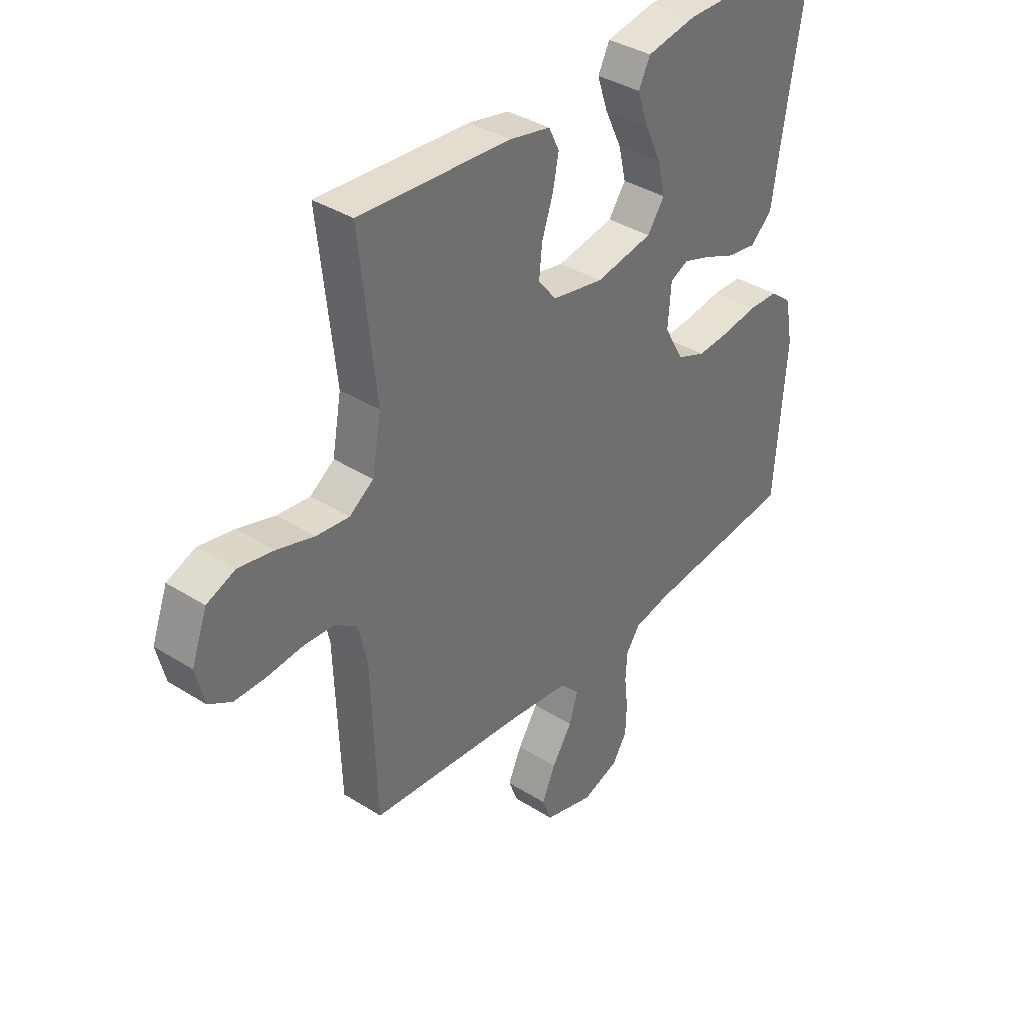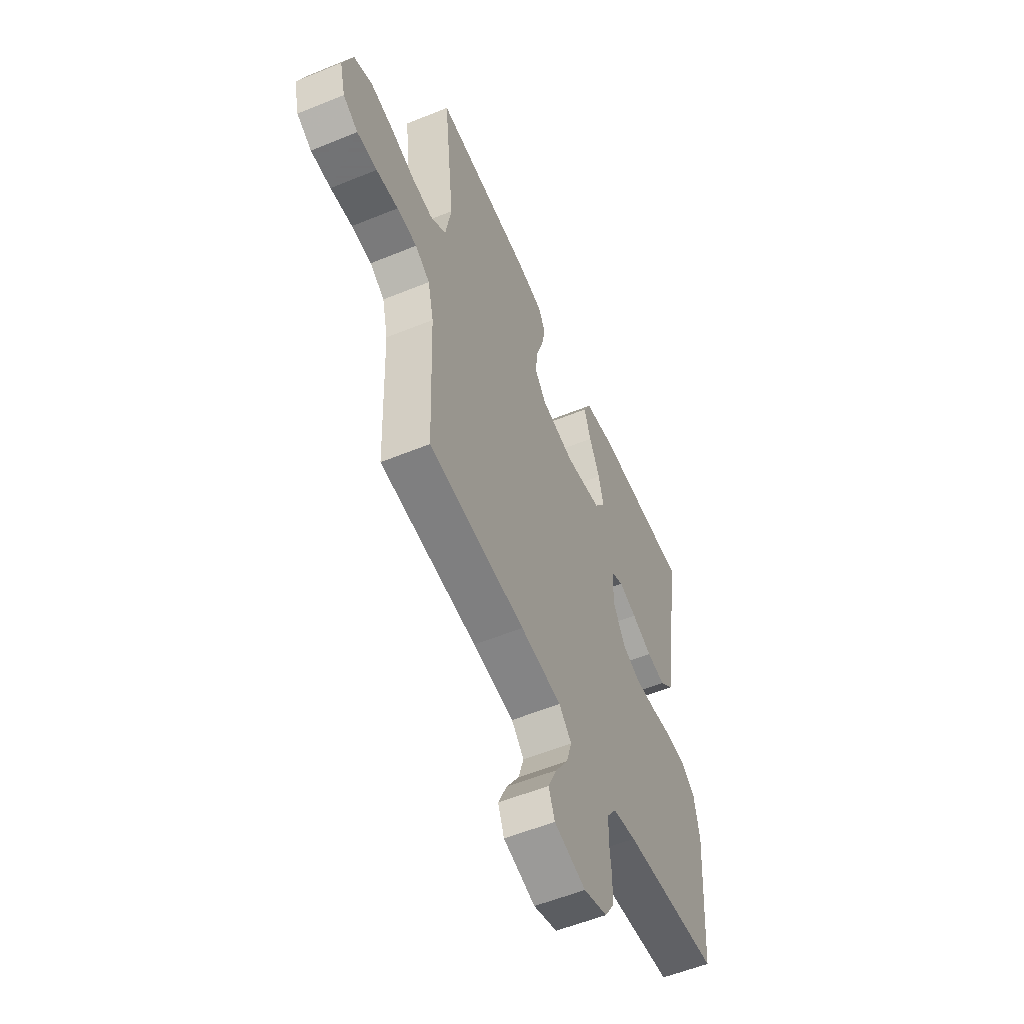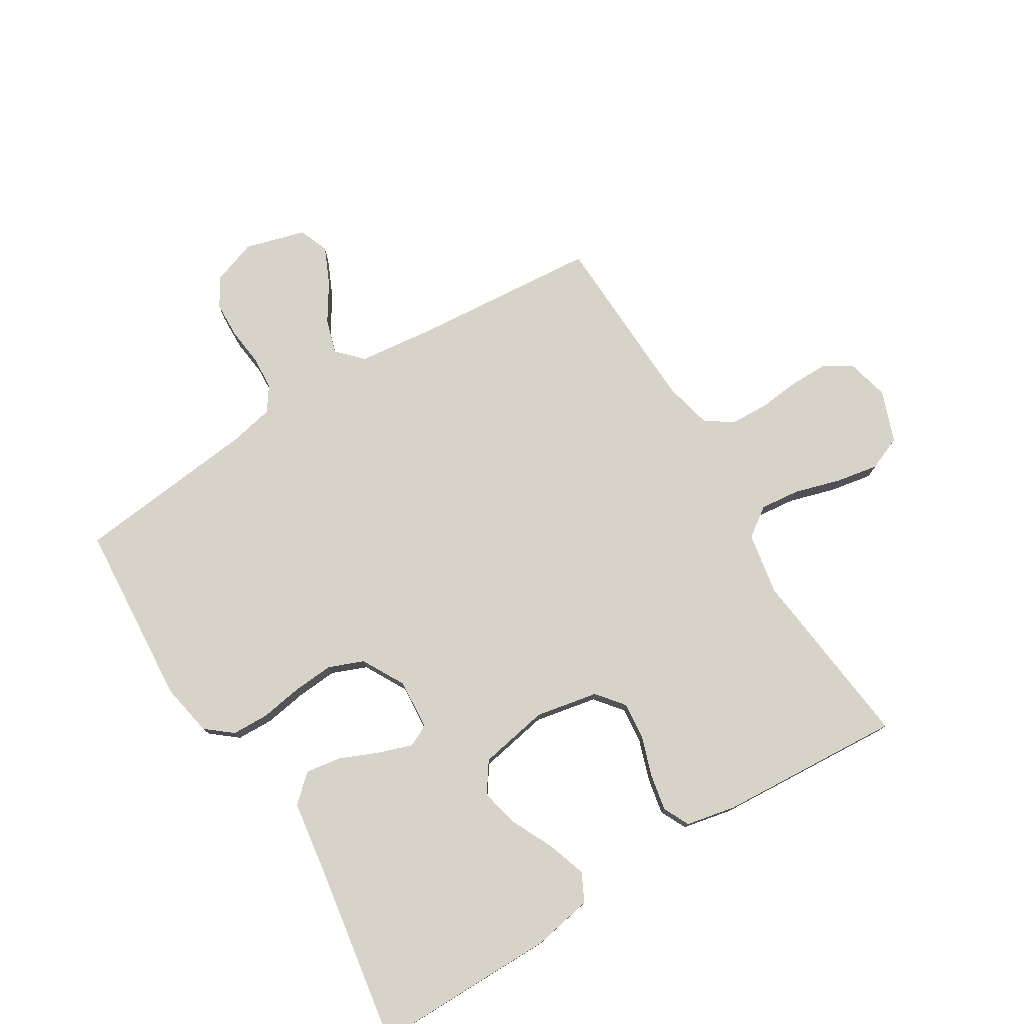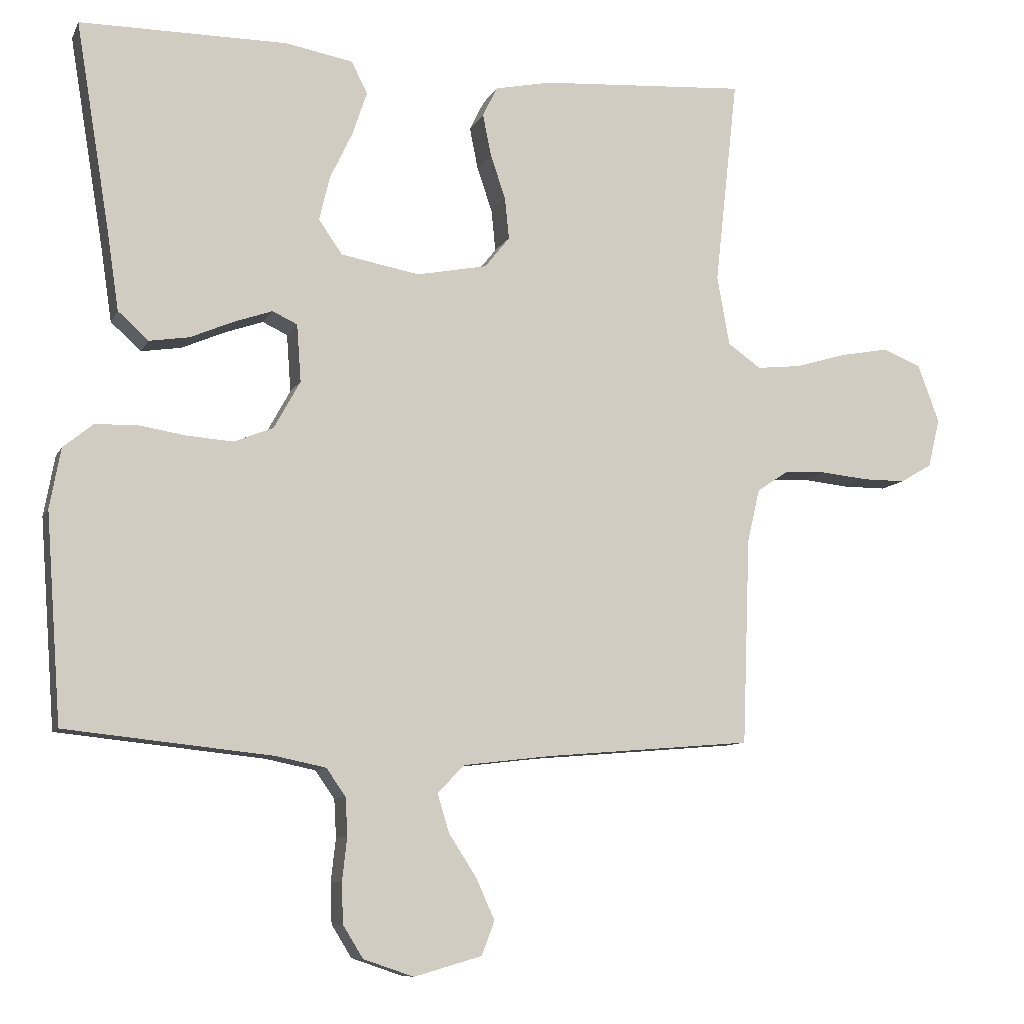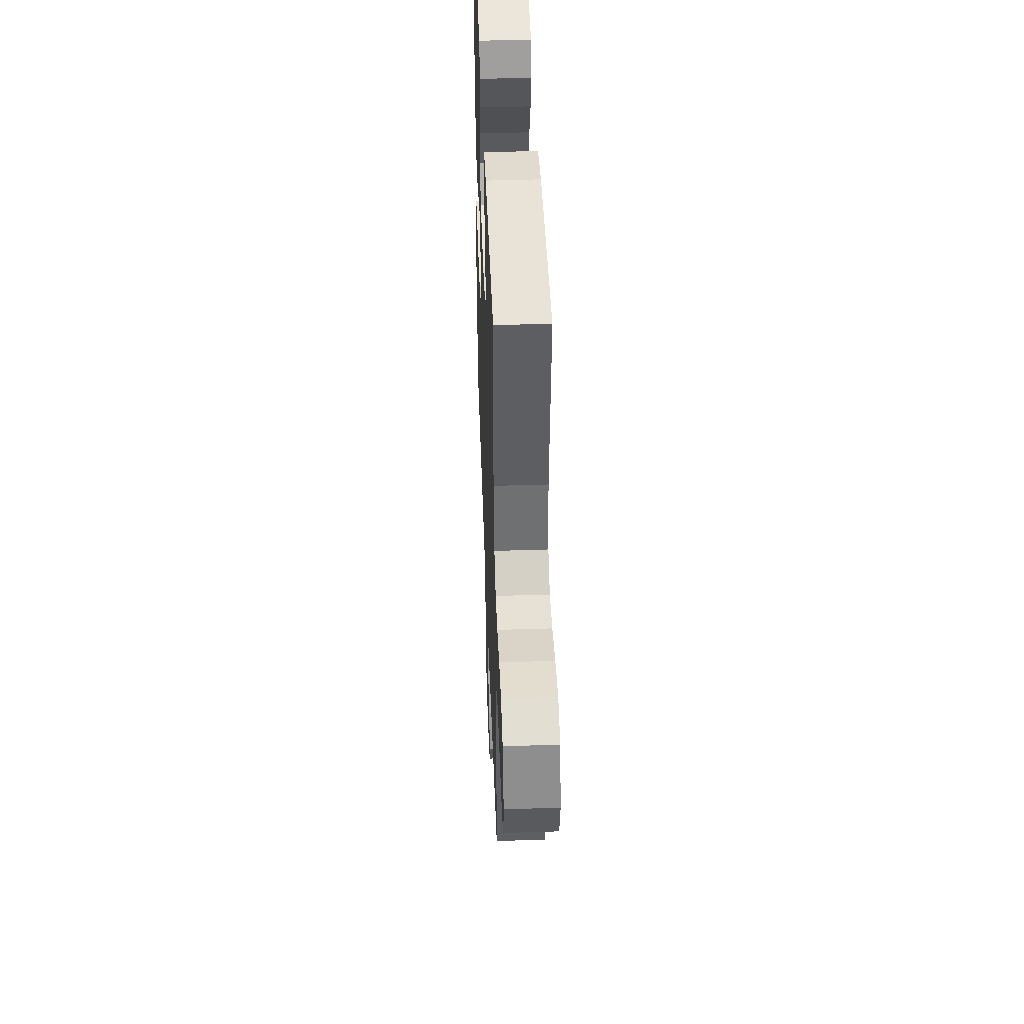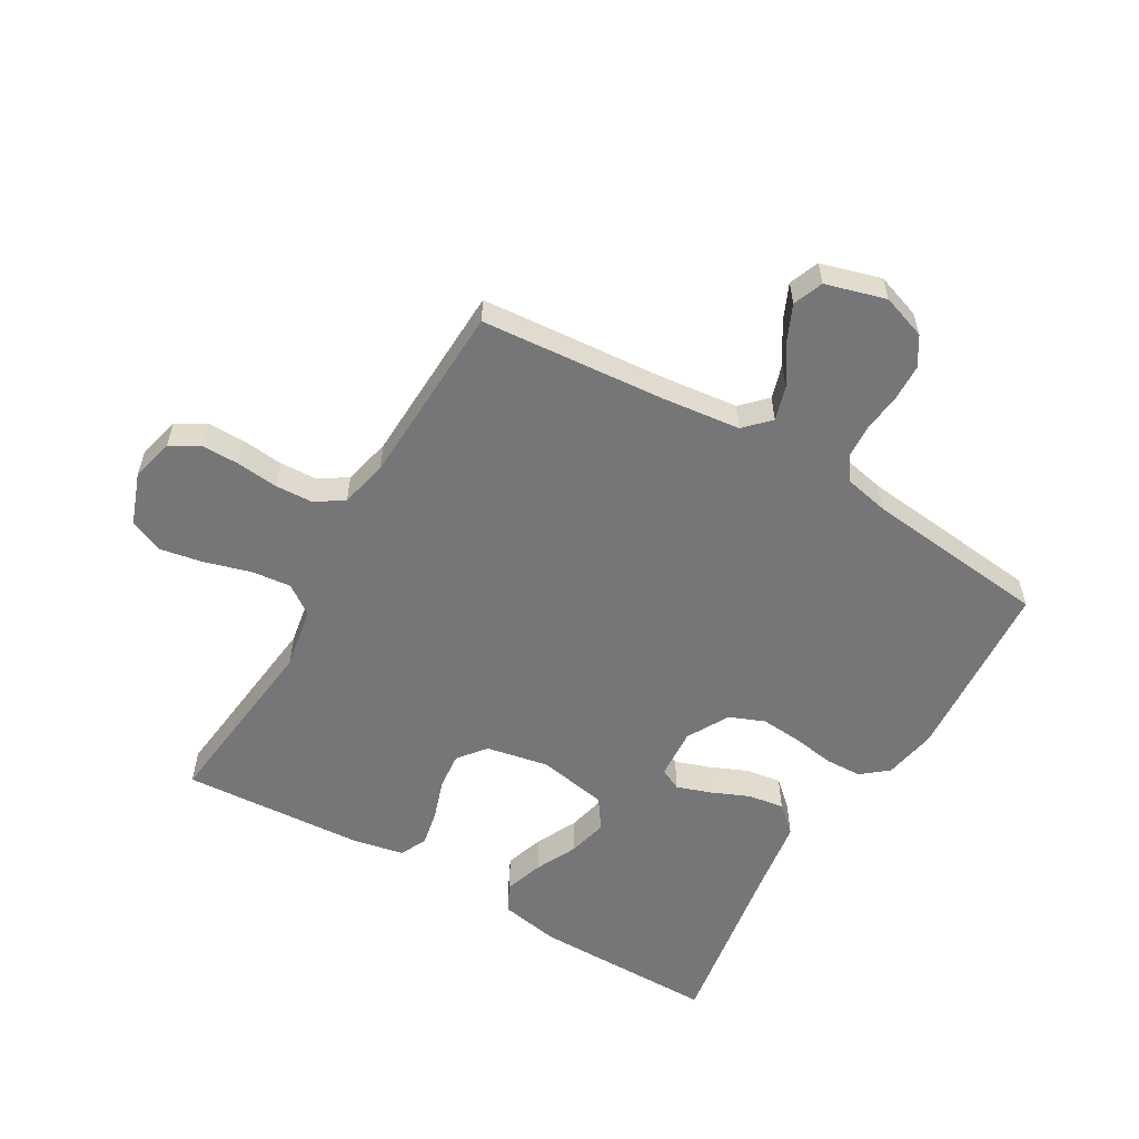
<metadata>
{"format":"obj","ext":"obj","renderer":"f3d","projection":"perspective","resolution":1024,"background":"white","views":[{"elev":37.2,"azim":129.1,"up":"+Z"},{"elev":-55.7,"azim":113.3,"up":"+Z"},{"elev":77.1,"azim":-31.6,"up":"+Y"},{"elev":-9.0,"azim":-17.0,"up":"+Z"},{"elev":45.5,"azim":87.9,"up":"+Z"},{"elev":-56.9,"azim":149.6,"up":"+Y"}]}
</metadata>
<code>
v 0.5 0.07 -0.5
v 0.2 0.07 -0.525
v 0.072 0.07 -0.54
v 0.033 0.07 -0.58
v 0.05 0.07 -0.636
v 0.09 0.07 -0.698
v 0.117 0.07 -0.758
v 0.098 0.07 -0.807
v 0 0.07 -0.835
v -0.073 0.07 -0.81
v -0.102 0.07 -0.763
v -0.104 0.07 -0.704
v -0.097 0.07 -0.642
v -0.1 0.07 -0.587
v -0.128 0.07 -0.547
v -0.2 0.07 -0.532
v -0.5 0.07 -0.5
v -0.522 0.07 -0.2
v -0.506 0.07 -0.113
v -0.463 0.07 -0.078
v -0.403 0.07 -0.076
v -0.334 0.07 -0.087
v -0.267 0.07 -0.092
v -0.21 0.07 -0.069
v -0.172 0.07 0
v -0.178 0.07 0.083
v -0.214 0.07 0.1
v -0.269 0.07 0.081
v -0.332 0.07 0.054
v -0.39 0.07 0.045
v -0.434 0.07 0.085
v -0.451 0.07 0.2
v -0.5 0.07 0.5
v -0.2 0.07 0.5
v -0.102 0.07 0.482
v -0.079 0.07 0.436
v -0.1 0.07 0.373
v -0.133 0.07 0.304
v -0.148 0.07 0.24
v -0.114 0.07 0.191
v 0 0.07 0.17
v 0.102 0.07 0.19
v 0.138 0.07 0.235
v 0.132 0.07 0.295
v 0.11 0.07 0.36
v 0.098 0.07 0.42
v 0.119 0.07 0.463
v 0.2 0.07 0.48
v 0.5 0.07 0.5
v 0.467 0.07 0.2
v 0.485 0.07 0.099
v 0.533 0.07 0.065
v 0.598 0.07 0.072
v 0.672 0.07 0.094
v 0.742 0.07 0.107
v 0.798 0.07 0.084
v 0.829 0.07 0
v 0.812 0.07 -0.07
v 0.766 0.07 -0.097
v 0.704 0.07 -0.097
v 0.636 0.07 -0.09
v 0.574 0.07 -0.093
v 0.529 0.07 -0.123
v 0.511 0.07 -0.2
v 0.5 0 -0.5
v 0.2 0 -0.525
v 0.072 0 -0.54
v 0.033 0 -0.58
v 0.05 0 -0.636
v 0.09 0 -0.698
v 0.117 0 -0.758
v 0.098 0 -0.807
v 0 0 -0.835
v -0.073 0 -0.81
v -0.102 0 -0.763
v -0.104 0 -0.704
v -0.097 0 -0.642
v -0.1 0 -0.587
v -0.128 0 -0.547
v -0.2 0 -0.532
v -0.5 0 -0.5
v -0.522 0 -0.2
v -0.506 0 -0.113
v -0.463 0 -0.078
v -0.403 0 -0.076
v -0.334 0 -0.087
v -0.267 0 -0.092
v -0.21 0 -0.069
v -0.172 0 0
v -0.178 0 0.083
v -0.214 0 0.1
v -0.269 0 0.081
v -0.332 0 0.054
v -0.39 0 0.045
v -0.434 0 0.085
v -0.451 0 0.2
v -0.5 0 0.5
v -0.2 0 0.5
v -0.102 0 0.482
v -0.079 0 0.436
v -0.1 0 0.373
v -0.133 0 0.304
v -0.148 0 0.24
v -0.114 0 0.191
v 0 0 0.17
v 0.102 0 0.19
v 0.138 0 0.235
v 0.132 0 0.295
v 0.11 0 0.36
v 0.098 0 0.42
v 0.119 0 0.463
v 0.2 0 0.48
v 0.5 0 0.5
v 0.467 0 0.2
v 0.485 0 0.099
v 0.533 0 0.065
v 0.598 0 0.072
v 0.672 0 0.094
v 0.742 0 0.107
v 0.798 0 0.084
v 0.829 0 0
v 0.812 0 -0.07
v 0.766 0 -0.097
v 0.704 0 -0.097
v 0.636 0 -0.09
v 0.574 0 -0.093
v 0.529 0 -0.123
v 0.511 0 -0.2
f 58 59 60 61
f 58 61 62
f 57 58 62
f 56 57 62
f 53 54 55 56
f 52 53 56 62
f 51 52 62 63
f 47 48 49 50
f 47 50 51
f 44 45 46 47
f 43 44 47 51
f 42 43 51 63
f 35 36 37 38
f 35 38 39
f 32 33 34 35
f 32 35 39
f 31 32 39 40
f 28 29 30 31
f 27 28 31 40
f 19 20 21 22
f 19 22 23
f 16 17 18 19
f 15 16 19 23
f 14 15 23 24
f 10 11 12 13
f 10 13 14
f 9 10 14
f 5 6 7 8
f 4 5 8 9
f 64 1 2
f 64 2 3
f 41 42 63 64
f 41 64 3
f 26 27 40 41
f 25 26 41 3
f 24 25 3 4
f 4 9 14 24
f 125 124 123 122
f 126 125 122
f 126 122 121
f 126 121 120
f 120 119 118 117
f 126 120 117 116
f 127 126 116 115
f 114 113 112 111
f 115 114 111
f 111 110 109 108
f 115 111 108 107
f 127 115 107 106
f 102 101 100 99
f 103 102 99
f 99 98 97 96
f 103 99 96
f 104 103 96 95
f 95 94 93 92
f 104 95 92 91
f 86 85 84 83
f 87 86 83
f 83 82 81 80
f 87 83 80 79
f 88 87 79 78
f 77 76 75 74
f 78 77 74
f 78 74 73
f 72 71 70 69
f 73 72 69 68
f 66 65 128
f 67 66 128
f 128 127 106 105
f 67 128 105
f 105 104 91 90
f 67 105 90 89
f 68 67 89 88
f 88 78 73 68
f 1 65 66 2
f 2 66 67 3
f 3 67 68 4
f 4 68 69 5
f 5 69 70 6
f 6 70 71 7
f 7 71 72 8
f 8 72 73 9
f 9 73 74 10
f 10 74 75 11
f 11 75 76 12
f 12 76 77 13
f 13 77 78 14
f 14 78 79 15
f 15 79 80 16
f 16 80 81 17
f 17 81 82 18
f 18 82 83 19
f 19 83 84 20
f 20 84 85 21
f 21 85 86 22
f 22 86 87 23
f 23 87 88 24
f 24 88 89 25
f 25 89 90 26
f 26 90 91 27
f 27 91 92 28
f 28 92 93 29
f 29 93 94 30
f 30 94 95 31
f 31 95 96 32
f 32 96 97 33
f 33 97 98 34
f 34 98 99 35
f 35 99 100 36
f 36 100 101 37
f 37 101 102 38
f 38 102 103 39
f 39 103 104 40
f 40 104 105 41
f 41 105 106 42
f 42 106 107 43
f 43 107 108 44
f 44 108 109 45
f 45 109 110 46
f 46 110 111 47
f 47 111 112 48
f 48 112 113 49
f 49 113 114 50
f 50 114 115 51
f 51 115 116 52
f 52 116 117 53
f 53 117 118 54
f 54 118 119 55
f 55 119 120 56
f 56 120 121 57
f 57 121 122 58
f 58 122 123 59
f 59 123 124 60
f 60 124 125 61
f 61 125 126 62
f 62 126 127 63
f 63 127 128 64
f 64 128 65 1

</code>
